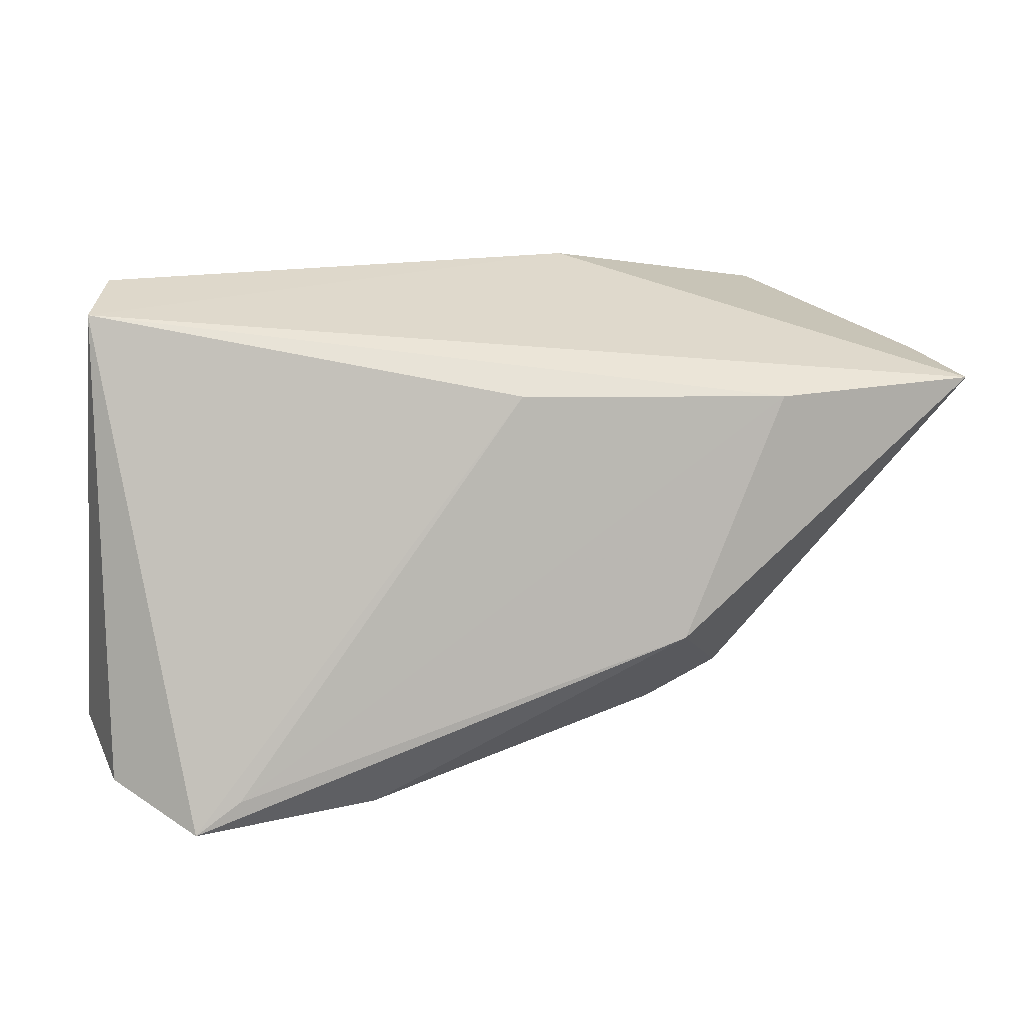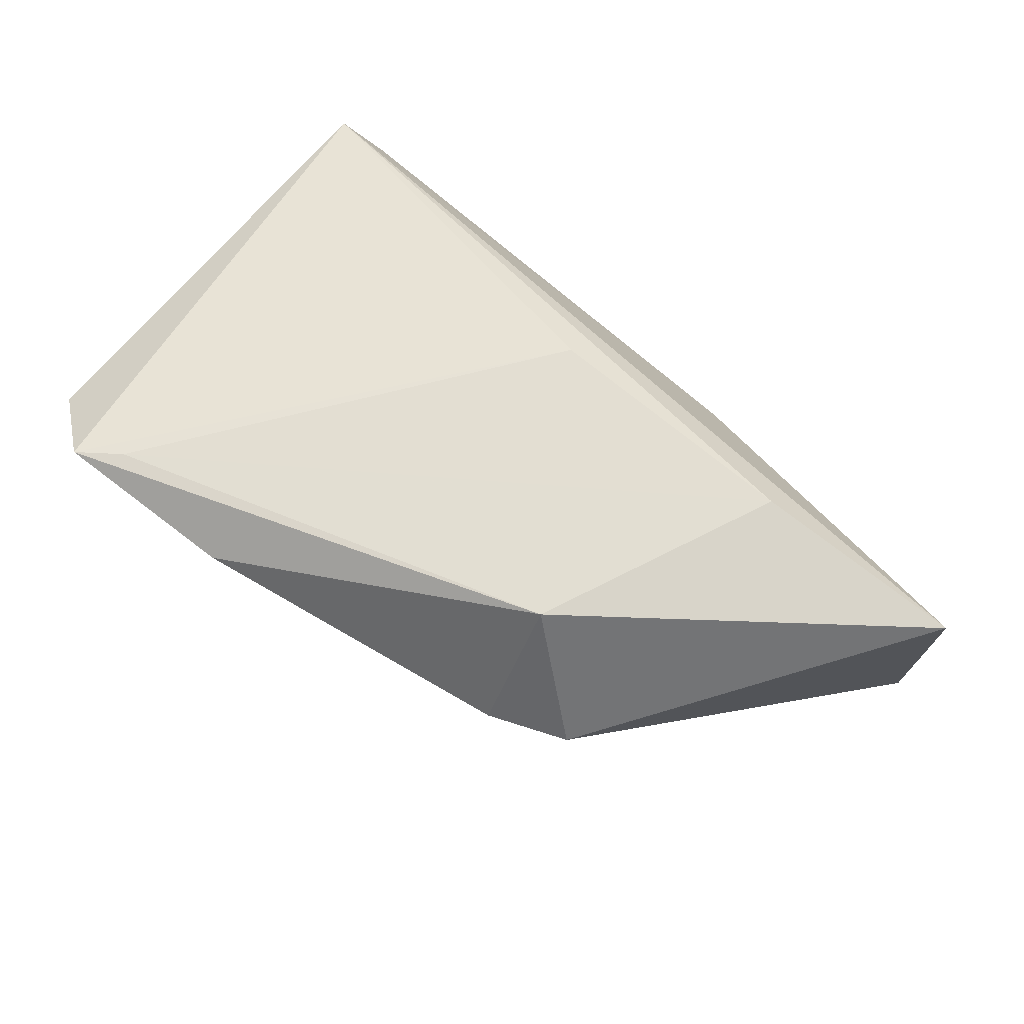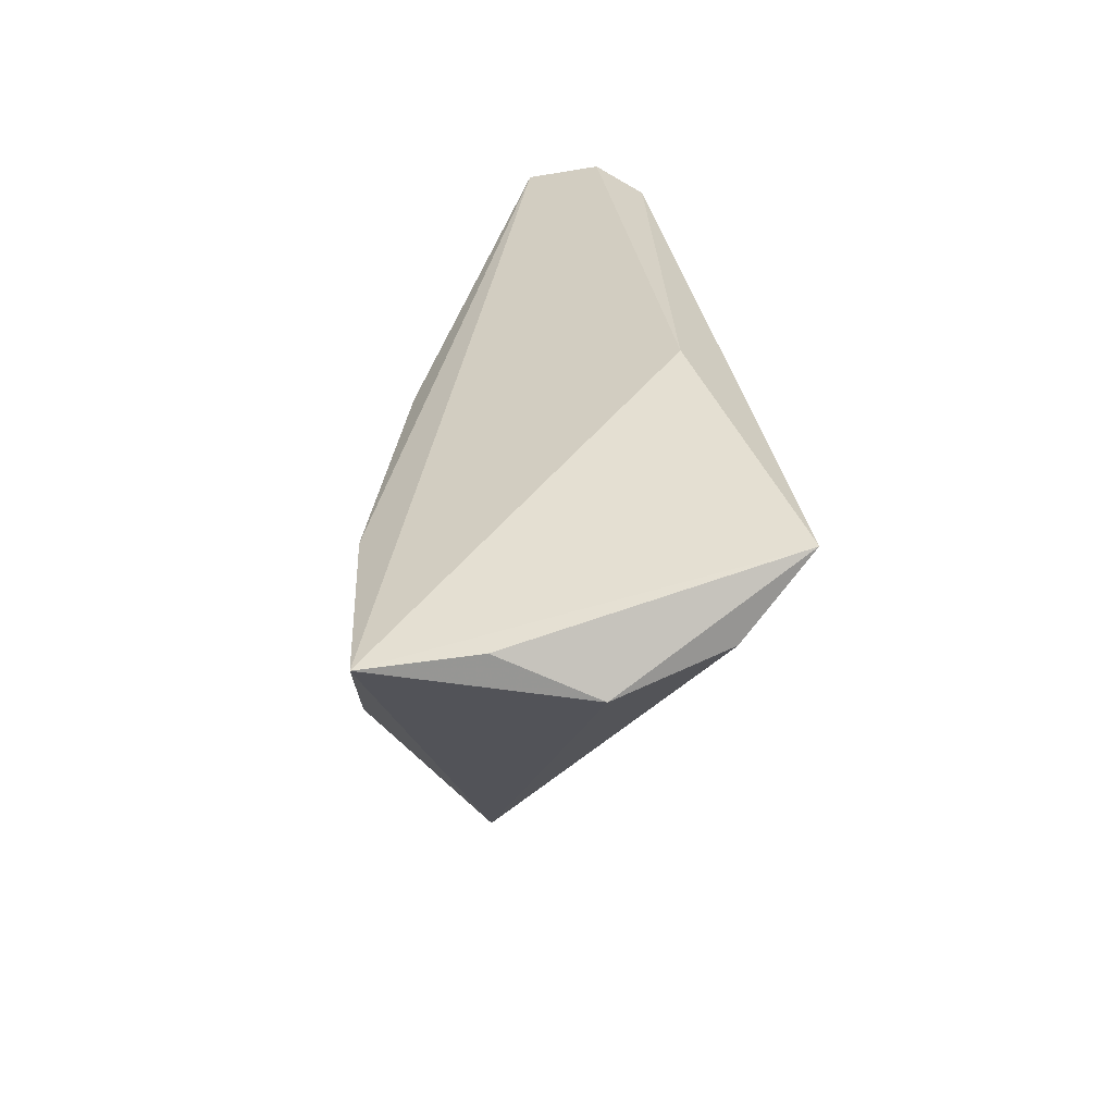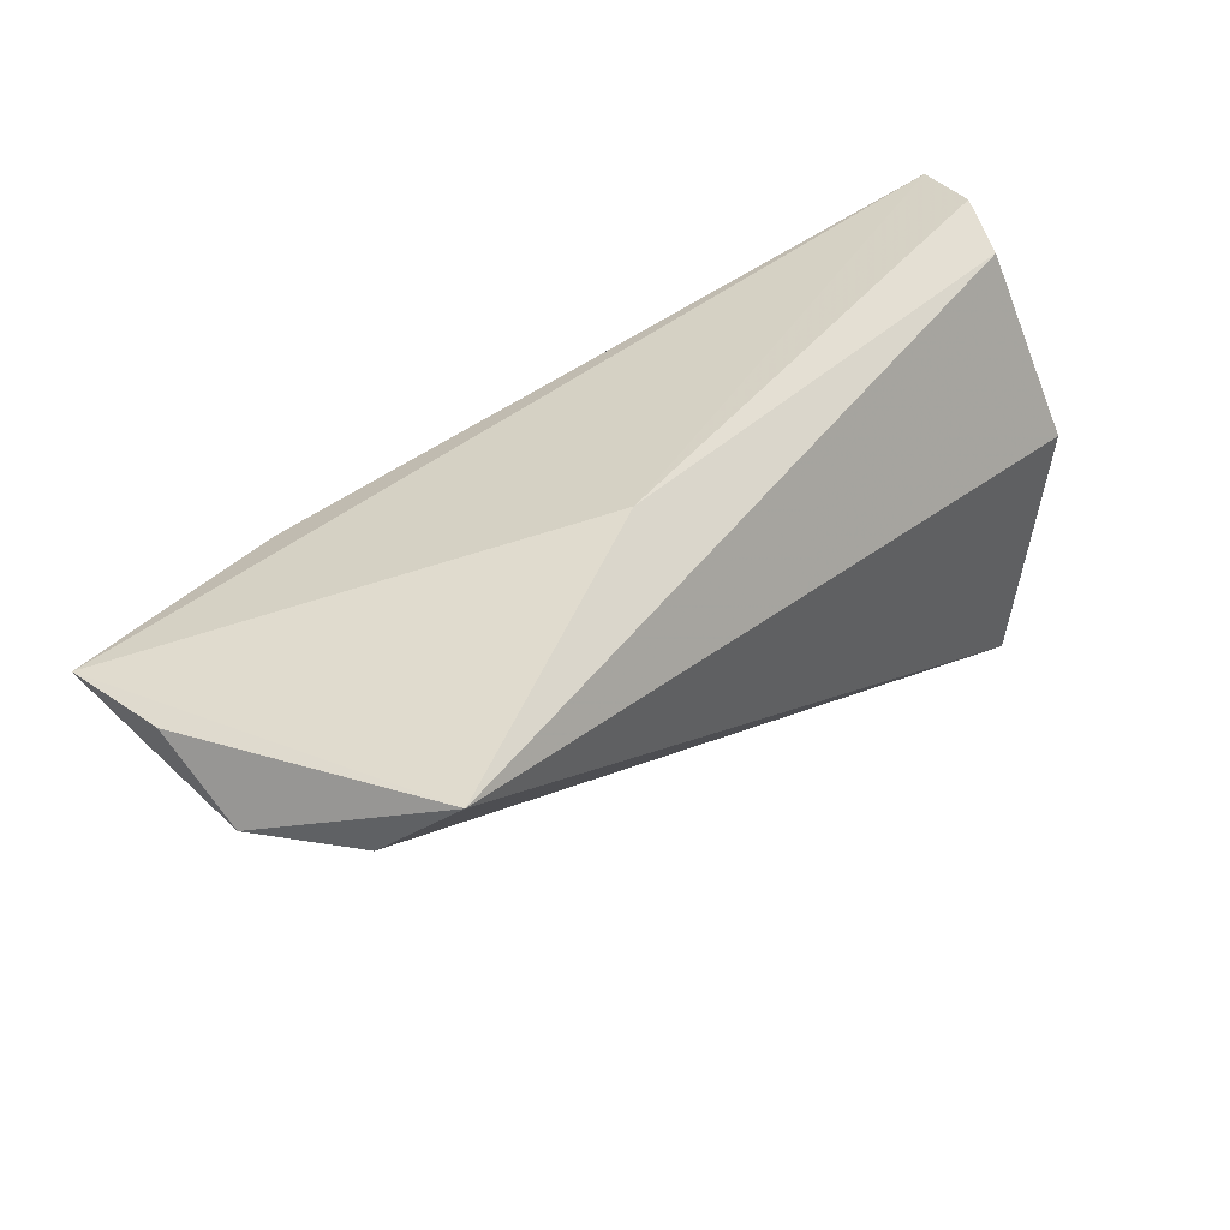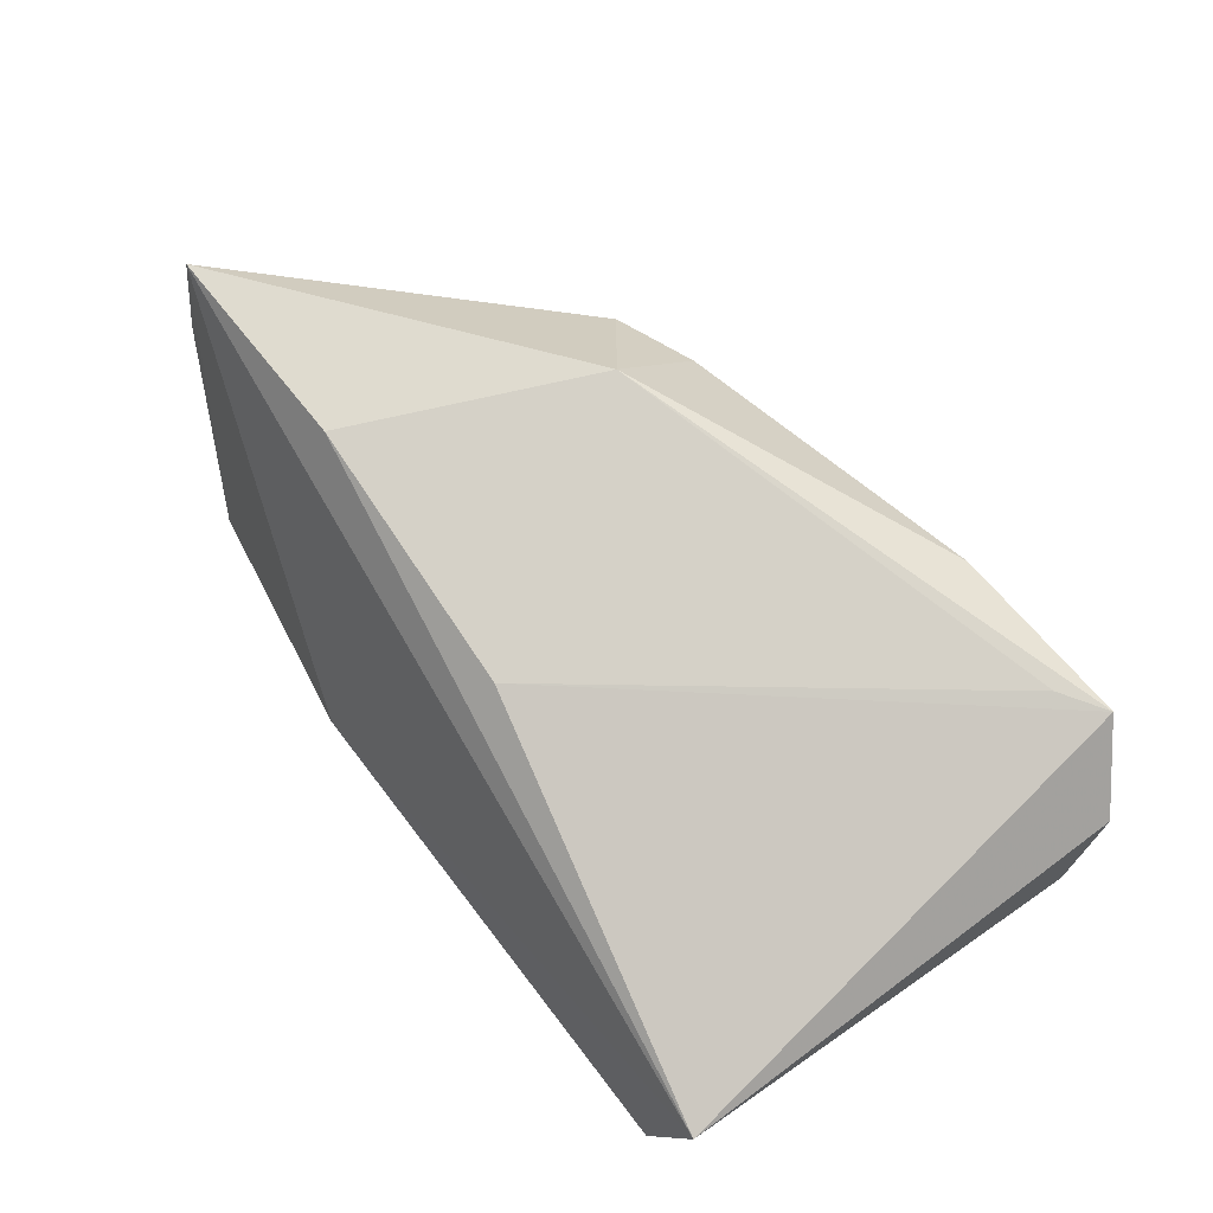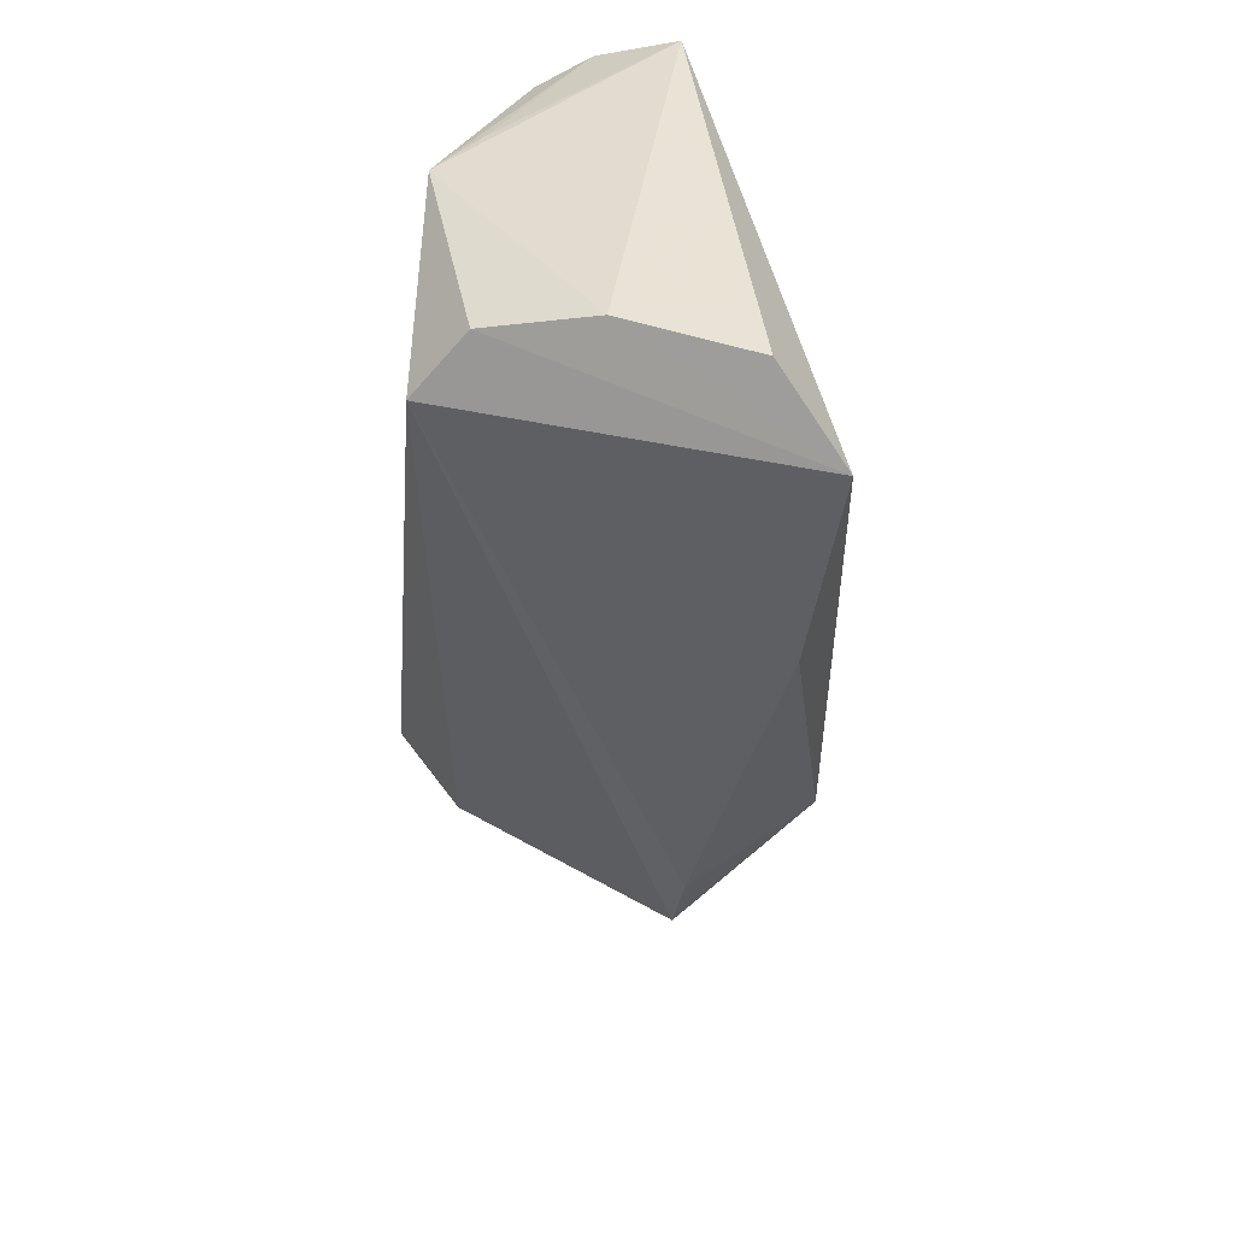
<metadata>
{"format":"obj","ext":"obj","renderer":"f3d","projection":"perspective","resolution":1024,"background":"white","views":[{"elev":14.2,"azim":-21.5,"up":"+Y"},{"elev":77.2,"azim":38.7,"up":"+Z"},{"elev":28.9,"azim":87.4,"up":"+Y"},{"elev":44.9,"azim":131.5,"up":"+Y"},{"elev":68.3,"azim":-126.9,"up":"+Z"},{"elev":-48.1,"azim":-95.8,"up":"+Y"}]}
</metadata>
<code>
v 0.001759 0.01622 0.01862
v -0.04634 -0.02549 -0.01747
v 0.03353 -0.02451 0.01031
v 0.05474 0.02372 -0.02284
v 0.02333 -0.0285 0.01046
v 0.03569 0.01487 0.02419
v -0.04882 0.02699 0.00256
v 0.06428 0.0119 -0.00108
v -0.04444 0.02991 -0.006497
v -0.03888 -0.02706 -0.02284
v -0.05005 -0.02684 -0.005354
v -0.04423 0.004139 -0.02284
v -0.01786 -0.03556 0.01642
v -0.04495 0.01047 -0.01746
v -0.04141 -0.03627 0.01767
v 0.05888 0.01482 -0.01452
v 0.0633 0.01728 0.01059
v -0.0358 -0.0324 0.01834
v -0.04166 0.02697 -0.01262
v -0.04974 -0.03061 0.009488
v 0.01945 0.02991 -0.01207
v 0.02174 -0.0156 0.02548
v 0.06308 0.01554 0.02415
f 23 4 21
f 23 3 8
f 10 12 4
f 7 12 11
f 15 1 7
f 23 21 7
f 7 21 9
f 22 3 23
f 19 12 9
f 4 12 19
f 9 21 19
f 19 21 4
f 17 4 23
f 23 8 17
f 17 8 4
f 4 8 16
f 16 8 3
f 16 10 4
f 3 10 16
f 11 12 2
f 12 10 2
f 2 15 11
f 2 10 15
f 5 10 3
f 3 22 5
f 11 15 20
f 20 7 11
f 15 7 20
f 9 12 14
f 14 7 9
f 12 7 14
f 23 7 6
f 6 7 1
f 6 22 23
f 18 1 15
f 15 22 18
f 18 6 1
f 22 6 18
f 13 22 15
f 13 5 22
f 15 10 13
f 10 5 13

</code>
